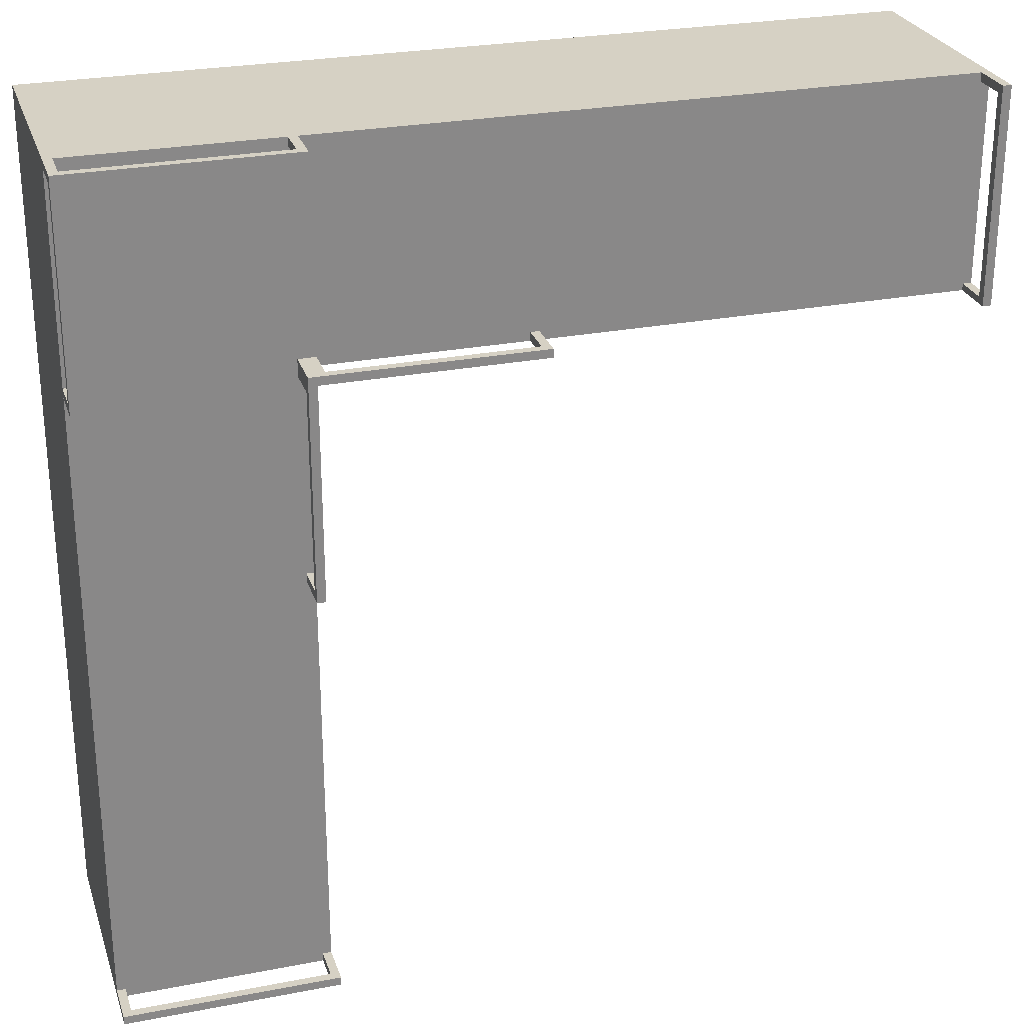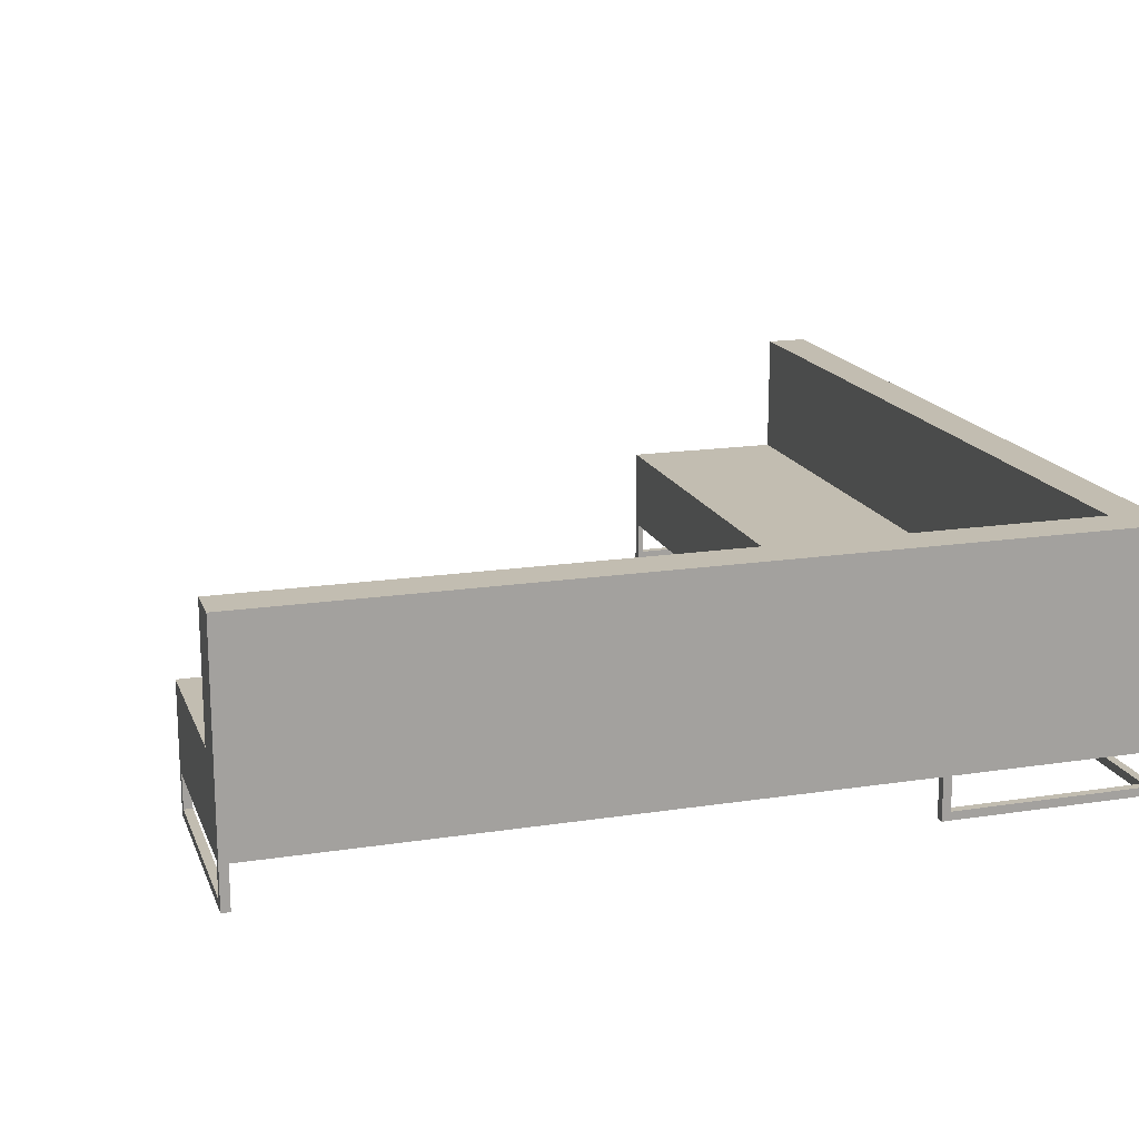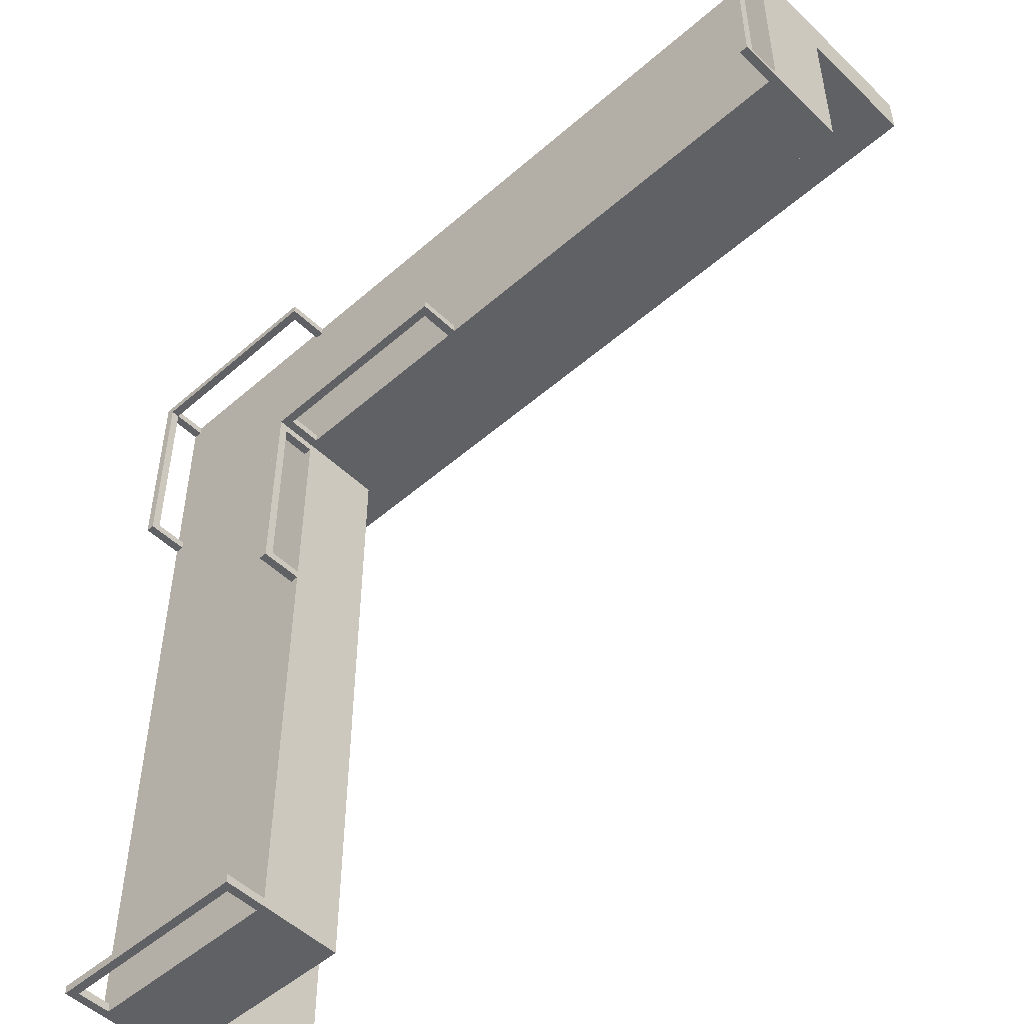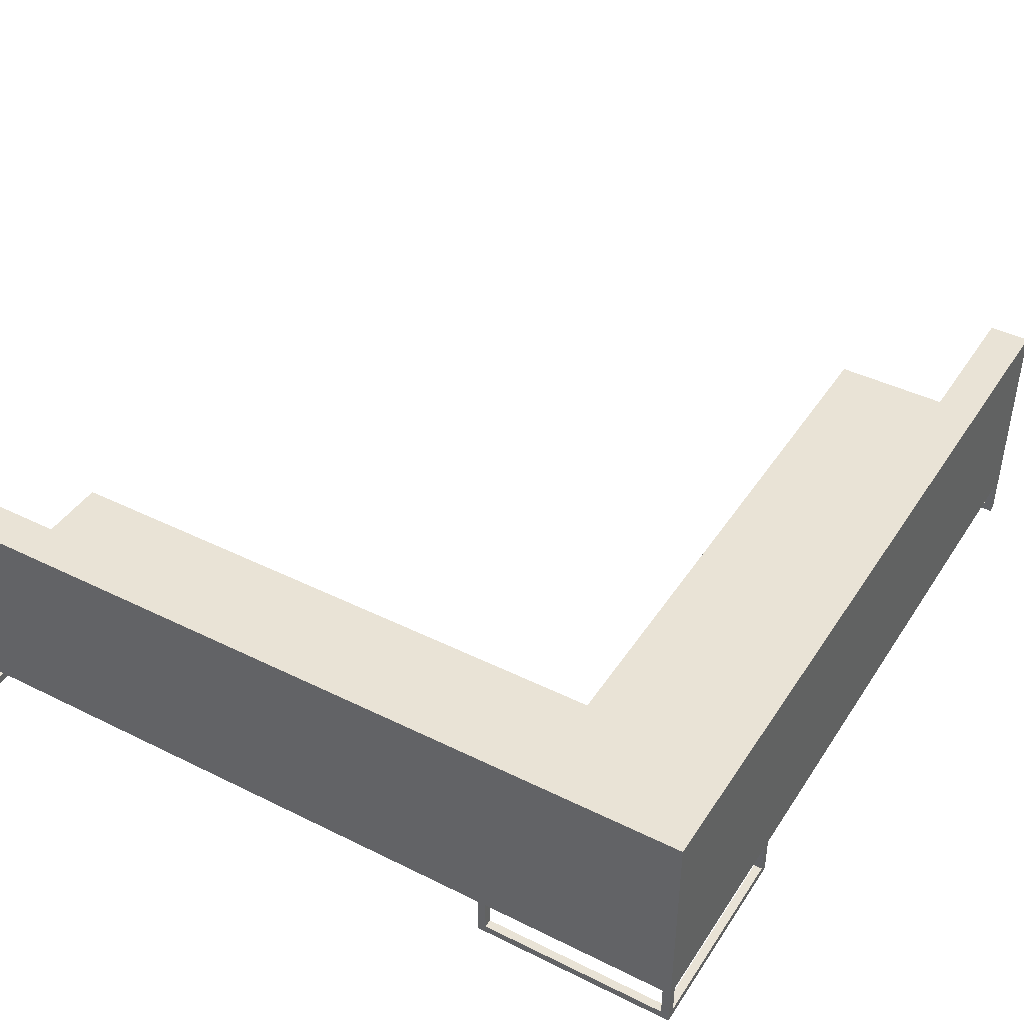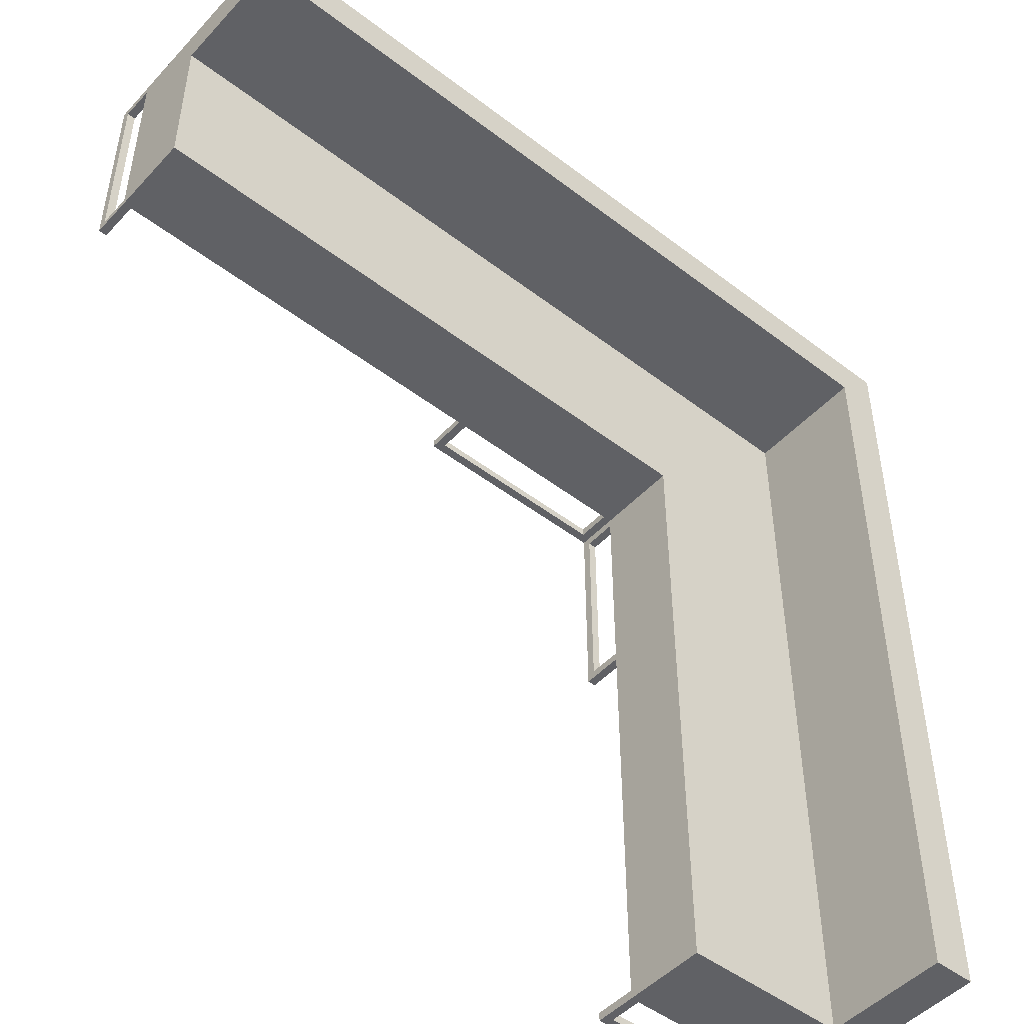
<metadata>
{"format":"obj","ext":"obj","renderer":"f3d","projection":"perspective","resolution":1024,"background":"white","views":[{"elev":26.9,"azim":-16.7,"up":"+Z"},{"elev":17.0,"azim":-107.1,"up":"+Y"},{"elev":-50.4,"azim":43.7,"up":"+Z"},{"elev":42.3,"azim":-59.4,"up":"+Y"},{"elev":-48.5,"azim":139.5,"up":"+Z"}]}
</metadata>
<code>
v -0.2262 -0.02977 0.0596
v -0.2331 -0.02977 0.06652
v -0.2331 -0.02977 0.0596
v -0.2262 -0.02977 0.06652
v -0.2331 0.1432 0.06128
v -0.2262 -0.02977 -0.4523
v -0.2331 -0.02977 0.2256
v -0.2331 0.1432 -0.06884
v -0.2331 -0.02977 -0.4523
v -0.2262 -0.02977 0.2256
v -0.2331 -0.02977 0.2325
v -0.1985 0.1432 0.06128
v -0.2262 -0.02977 0.2325
v -0.2331 0.1432 0.2325
v -0.1985 0.1432 -0.06884
v -0.1985 0.1432 0.1979
v -0.2331 0.1432 -0.199
v -0.06708 -0.02977 -0.4592
v -0.2262 -0.02977 -0.4592
v -0.06708 -0.02977 0.2325
v 0.4586 0.03941 0.2325
v -0.1985 0.03941 -0.06884
v -0.1985 0.03941 0.06128
v -0.2331 0.1432 -0.3291
v -0.2331 0.1432 -0.4592
v -0.2331 -0.02977 -0.4592
v -0.2331 0.03941 -0.4592
v -0.06708 -0.02977 0.2256
v 0.4586 0.1432 0.2325
v -0.06016 0.1432 0.2325
v -0.1985 0.03941 -0.199
v -0.1985 0.1432 -0.199
v -0.1985 0.03941 0.1979
v -0.06708 -0.02977 0.06819
v -0.06016 -0.02977 -0.4592
v -0.06016 -0.02977 0.2325
v 0.4586 0.03941 0.1979
v 0.3289 0.1432 0.2325
v 0.06953 0.1432 0.2325
v -0.06016 0.1432 0.1979
v -0.06016 0.03941 0.06128
v -0.06016 0.03941 -0.06884
v -0.06016 0.03941 0.1979
v -0.1985 0.1432 -0.3291
v -0.1985 0.03941 -0.4592
v -0.06708 -0.02977 -0.4523
v -0.06016 -0.02977 0.2256
v -0.06016 0.03941 -0.4592
v 0.4517 -0.02977 0.2325
v 0.4586 0.1432 0.1979
v 0.4586 -0.02977 0.2256
v 0.3289 0.1432 0.1979
v 0.1992 0.1432 0.2325
v -0.1985 0.03941 -0.3291
v -0.06016 0.03941 -0.199
v -0.1985 0.1432 -0.4592
v -0.06708 -0.02977 -0.1117
v -0.0532 -0.02977 0.06819
v -0.06016 -0.02977 -0.4523
v 0.4586 -0.02977 0.2325
v 0.4586 -0.02977 0.06652
v 0.1992 0.1432 0.1979
v 0.06953 0.1432 0.1979
v 0.06953 0.03941 0.1979
v -0.06016 -0.02977 0.05436
v 0.06953 0.03941 0.06128
v -0.06016 -0.02977 -0.1047
v -0.06016 0.03941 -0.3291
v -0.06708 -0.02977 -0.1047
v 0.1059 -0.02977 0.06819
v 0.3289 0.03941 0.1979
v 0.4586 0.03941 0.06128
v -0.06016 -0.02977 0.06128
v -0.06016 -0.02977 -0.1117
v -0.06708 -0.02977 0.05436
v 0.1059 -0.02977 0.06128
v 0.1128 -0.02977 0.06819
v 0.3289 0.03941 0.06128
v 0.4586 -0.02977 0.06128
v 0.1992 0.03941 0.1979
v -0.0532 -0.02977 0.06128
v 0.1992 0.03941 0.06128
v -0.06708 -0.02977 0.06128
v 0.4517 -0.02977 0.06652
v 0.4517 -0.02977 0.2256
v 0.4517 -0.02977 0.06128
v 0.1128 -0.02977 0.06128
v -0.2331 -0.05743 0.06652
v -0.2331 -0.06435 0.0596
v -0.2331 -0.05743 0.2256
v -0.2331 -0.06435 0.2325
v -0.2262 -0.05743 0.2325
v -0.06708 -0.05743 0.2325
v -0.2262 -0.06435 0.2325
v -0.2331 -0.06435 -0.4523
v -0.2331 -0.06435 -0.4592
v -0.2262 -0.05743 -0.4592
v -0.06016 -0.06435 0.2325
v -0.06016 -0.06435 -0.4592
v -0.06708 -0.05743 -0.4592
v -0.06016 -0.05743 0.05436
v -0.06016 -0.06435 -0.1117
v -0.0532 -0.05743 0.06128
v -0.06016 -0.06435 0.06128
v -0.06016 -0.05743 -0.1047
v 0.1059 -0.05743 0.06128
v 0.1128 -0.06435 0.06128
v -0.2262 -0.05743 0.06652
v -0.2262 -0.06435 0.0596
v -0.2262 -0.05743 -0.4523
v -0.2262 -0.06435 0.2256
v -0.2262 -0.05743 0.2256
v -0.06016 -0.06435 -0.4523
v -0.06708 -0.05743 0.2256
v -0.06016 -0.06435 0.2256
v -0.06708 -0.05743 -0.4523
v -0.0532 -0.05743 0.06819
v 0.4517 -0.0643 0.2325
v 0.4586 -0.05743 0.2256
v -0.06708 -0.06435 -0.1117
v -0.06708 -0.06435 0.06819
v 0.4586 -0.0643 0.2325
v -0.06708 -0.05743 -0.1047
v 0.1128 -0.06435 0.06819
v -0.06708 -0.06435 0.06128
v 0.4586 -0.0643 0.06128
v 0.4517 -0.05743 0.2256
v 0.1059 -0.05743 0.06819
v 0.4517 -0.05743 0.06652
v -0.06708 -0.05743 0.05436
v 0.4517 -0.0643 0.06128
v 0.4586 -0.05743 0.06652
g mesh1_mesh1-geometry
f 1 2 3
f 2 1 4
f 2 5 3
f 3 6 1
f 1 6 4
f 4 7 2
f 7 5 2
f 3 5 8
f 6 3 9
f 4 6 10
f 7 4 10
f 11 5 7
f 12 8 5
f 3 8 9
f 10 6 13
f 5 11 14
f 8 12 15
f 12 5 16
f 9 8 17
f 18 6 19
f 13 6 20
f 11 21 14
f 14 16 5
f 12 22 15
f 15 17 8
f 16 23 12
f 9 17 24
f 9 25 26
f 27 19 26
f 6 18 28
f 19 27 18
f 20 6 28
f 20 21 13
f 13 21 11
f 14 21 29
f 16 14 30
f 22 12 23
f 31 15 22
f 17 15 32
f 23 16 33
f 32 24 17
f 9 24 25
f 26 25 27
f 28 18 34
f 18 27 35
f 36 21 20
f 37 29 21
f 14 29 38
f 14 39 30
f 16 30 40
f 41 22 23
f 15 31 32
f 42 31 22
f 16 43 33
f 43 23 33
f 24 32 44
f 44 25 24
f 25 45 27
f 34 18 46
f 28 34 47
f 35 27 48
f 49 21 36
f 29 37 50
f 21 51 37
f 29 52 38
f 14 38 53
f 14 53 39
f 39 40 30
f 43 16 40
f 22 41 42
f 23 43 41
f 54 32 31
f 31 42 55
f 32 54 44
f 25 44 56
f 45 25 56
f 48 27 45
f 34 46 57
f 47 34 58
f 48 59 35
f 47 58 36
f 21 49 60
f 36 58 49
f 37 52 50
f 52 29 50
f 51 21 60
f 37 51 61
f 62 38 52
f 38 62 53
f 53 63 39
f 40 39 63
f 40 64 43
f 41 65 42
f 43 66 41
f 55 54 31
f 42 67 55
f 45 44 54
f 44 45 56
f 59 57 46
f 45 68 48
f 34 57 69
f 68 59 48
f 49 58 70
f 52 37 71
f 37 61 72
f 71 62 52
f 63 53 62
f 64 40 63
f 66 43 64
f 65 41 73
f 42 65 67
f 72 41 66
f 54 55 68
f 55 67 74
f 68 45 54
f 57 59 74
f 34 69 75
f 55 59 68
f 70 58 76
f 49 70 77
f 37 78 71
f 72 61 79
f 78 37 72
f 62 71 80
f 80 63 62
f 63 80 64
f 80 66 64
f 41 81 73
f 75 67 65
f 79 41 72
f 72 66 82
f 55 74 59
f 67 75 69
f 34 75 83
f 76 58 81
f 49 84 85
f 49 77 86
f 78 80 71
f 72 82 78
f 66 80 82
f 81 41 76
f 86 41 79
f 49 86 84
f 76 41 87
f 86 77 87
f 80 78 82
f 87 41 86
g mesh1_mesh1-geometry
f 3 2 1
f 4 1 2
f 3 5 2
f 2 88 3
f 1 6 3
f 4 6 1
f 2 7 4
f 2 5 7
f 8 5 3
f 3 88 89
f 9 3 6
f 10 6 4
f 10 4 7
f 7 5 11
f 5 8 12
f 9 8 3
f 88 90 89
f 6 19 9
f 13 6 10
f 14 11 5
f 11 91 7
f 15 12 8
f 16 5 12
f 17 8 9
f 89 90 91
f 26 9 19
f 19 6 18
f 20 6 13
f 90 7 91
f 14 21 11
f 5 16 14
f 11 92 91
f 15 22 12
f 8 17 15
f 12 23 16
f 24 17 9
f 91 93 94
f 95 9 96
f 26 25 9
f 26 96 9
f 19 26 97
f 26 19 27
f 28 18 6
f 18 27 19
f 28 6 20
f 13 21 20
f 13 92 11
f 11 21 13
f 29 21 14
f 30 14 16
f 93 91 92
f 23 12 22
f 22 15 31
f 32 15 17
f 33 16 23
f 17 24 32
f 25 24 9
f 94 93 98
f 27 25 26
f 26 96 97
f 34 18 28
f 35 27 18
f 20 21 36
f 21 29 37
f 38 29 14
f 30 39 14
f 40 30 16
f 23 22 41
f 32 31 15
f 22 31 42
f 33 43 16
f 33 23 43
f 44 32 24
f 24 25 44
f 36 98 93
f 97 99 100
f 27 45 25
f 99 97 96
f 46 18 34
f 47 34 28
f 48 27 35
f 18 46 35
f 18 100 35
f 36 21 49
f 20 36 93
f 50 37 29
f 37 51 21
f 38 52 29
f 53 38 14
f 39 53 14
f 30 40 39
f 40 16 43
f 42 41 22
f 41 43 23
f 31 32 54
f 55 42 31
f 44 54 32
f 56 44 25
f 35 100 99
f 56 25 45
f 45 27 48
f 57 46 34
f 58 34 47
f 35 59 48
f 59 35 46
f 36 58 47
f 60 49 21
f 49 58 36
f 50 52 37
f 50 29 52
f 60 21 51
f 61 51 37
f 52 38 62
f 53 62 38
f 39 63 53
f 63 39 40
f 43 64 40
f 42 65 41
f 41 66 43
f 31 54 55
f 55 67 42
f 54 44 45
f 56 45 44
f 46 57 59
f 48 68 45
f 69 57 34
f 48 59 68
f 70 58 49
f 71 37 52
f 72 61 37
f 52 62 71
f 62 53 63
f 63 40 64
f 64 43 66
f 73 41 65
f 67 65 42
f 66 41 72
f 68 55 54
f 74 67 55
f 54 45 68
f 74 59 57
f 75 69 34
f 68 59 55
f 76 58 70
f 77 70 49
f 71 78 37
f 79 61 72
f 72 37 78
f 80 71 62
f 62 63 80
f 64 80 63
f 64 66 80
f 73 81 41
f 101 73 65
f 65 67 75
f 72 41 79
f 82 66 72
f 74 102 67
f 59 74 55
f 69 75 67
f 83 75 34
f 81 58 76
f 81 73 103
f 85 84 49
f 86 77 49
f 71 80 78
f 78 82 72
f 82 80 66
f 76 41 81
f 73 101 104
f 79 41 86
f 67 102 105
f 73 104 103
f 84 86 49
f 76 106 87
f 87 41 76
f 87 77 86
f 82 78 80
f 102 104 101
f 86 41 87
f 105 102 101
f 103 107 106
f 107 103 104
f 87 106 107
g mesh1_mesh1-geometry
f 3 88 2
f 89 1 3
f 3 1 89
f 1 108 4
f 4 108 1
f 108 2 4
f 4 2 108
f 89 88 3
f 2 108 88
f 88 108 2
f 1 89 109
f 109 89 1
f 109 108 1
f 1 108 109
f 89 90 88
f 108 90 88
f 88 90 108
f 89 94 109
f 109 94 89
f 110 9 6
f 6 9 110
f 9 19 6
f 111 108 109
f 109 108 111
f 10 11 7
f 7 11 10
f 90 10 7
f 7 10 90
f 7 91 11
f 91 90 89
f 90 108 112
f 112 108 90
f 94 89 91
f 91 89 94
f 109 94 111
f 111 94 109
f 110 95 9
f 9 95 110
f 19 110 6
f 6 110 19
f 19 9 26
f 108 111 112
f 112 111 108
f 10 92 13
f 13 92 10
f 11 10 13
f 13 10 11
f 10 90 112
f 112 90 10
f 91 7 90
f 91 92 11
f 94 93 91
f 98 111 94
f 94 111 98
f 95 110 113
f 113 110 95
f 96 9 95
f 110 19 97
f 97 19 110
f 9 96 26
f 97 26 19
f 112 111 114
f 114 111 112
f 92 10 112
f 112 10 92
f 11 92 13
f 92 91 93
f 98 93 94
f 111 98 115
f 115 98 111
f 116 113 110
f 110 113 116
f 113 96 95
f 95 96 113
f 100 110 97
f 97 110 100
f 97 96 26
f 115 114 111
f 111 114 115
f 114 92 112
f 112 92 114
f 47 20 28
f 28 20 47
f 20 114 28
f 28 114 20
f 92 114 93
f 93 114 92
f 93 98 36
f 98 47 115
f 115 47 98
f 113 116 59
f 59 116 113
f 110 100 116
f 116 100 110
f 96 113 99
f 99 113 96
f 100 99 97
f 96 97 99
f 35 46 18
f 35 100 18
f 114 115 47
f 47 115 114
f 20 47 36
f 36 47 20
f 114 47 28
f 28 47 114
f 114 20 93
f 93 20 114
f 93 36 20
f 47 98 36
f 36 98 47
f 59 116 46
f 46 116 59
f 35 113 59
f 59 113 35
f 100 46 116
f 116 46 100
f 113 35 99
f 99 35 113
f 99 100 35
f 46 100 18
f 18 100 46
f 46 35 59
f 117 34 58
f 58 34 117
f 34 73 58
f 58 73 34
f 118 60 49
f 49 60 118
f 49 51 60
f 60 51 49
f 51 60 119
f 119 60 51
f 85 61 51
f 51 61 85
f 69 120 57
f 57 120 69
f 74 69 57
f 57 69 74
f 117 121 34
f 34 121 117
f 81 117 58
f 58 117 81
f 73 34 83
f 83 34 73
f 58 73 81
f 81 73 58
f 60 118 122
f 122 118 60
f 85 118 49
f 49 118 85
f 51 49 85
f 85 49 51
f 122 119 60
f 60 119 122
f 119 85 51
f 51 85 119
f 61 85 84
f 84 85 61
f 83 65 73
f 73 65 83
f 65 73 101
f 69 74 67
f 67 74 69
f 67 102 74
f 120 74 57
f 57 74 120
f 123 120 69
f 69 120 123
f 121 117 124
f 124 117 121
f 125 34 121
f 121 34 125
f 117 81 103
f 103 81 117
f 34 125 83
f 83 125 34
f 103 73 81
f 118 126 122
f 122 126 118
f 118 85 127
f 127 85 118
f 70 106 76
f 76 106 70
f 87 70 76
f 76 70 87
f 77 128 70
f 70 128 77
f 70 87 77
f 77 87 70
f 119 122 126
f 126 122 119
f 85 119 127
f 127 119 85
f 84 79 61
f 61 79 84
f 129 61 84
f 84 61 129
f 61 126 79
f 79 126 61
f 65 83 75
f 75 83 65
f 104 101 73
f 65 130 101
f 101 130 65
f 130 65 75
f 75 65 130
f 105 69 67
f 67 69 105
f 105 102 67
f 74 120 102
f 102 120 74
f 130 120 123
f 123 120 130
f 69 105 123
f 123 105 69
f 75 83 130
f 130 83 75
f 128 124 117
f 117 124 128
f 124 125 121
f 121 125 124
f 106 117 103
f 103 117 106
f 83 125 130
f 130 125 83
f 103 104 73
f 126 118 131
f 131 118 126
f 118 127 131
f 131 127 118
f 106 70 128
f 128 70 106
f 87 106 76
f 124 128 77
f 77 128 124
f 87 124 77
f 77 124 87
f 119 126 132
f 132 126 119
f 119 129 127
f 127 129 119
f 79 84 86
f 86 84 79
f 61 129 132
f 132 129 61
f 86 129 84
f 84 129 86
f 132 126 61
f 61 126 132
f 126 86 79
f 79 86 126
f 101 104 102
f 130 105 101
f 101 105 130
f 101 102 105
f 120 104 102
f 102 104 120
f 130 125 120
f 120 125 130
f 105 130 123
f 123 130 105
f 117 106 128
f 128 106 117
f 125 124 104
f 104 124 125
f 106 107 103
f 104 103 107
f 86 126 131
f 131 126 86
f 131 127 129
f 129 127 131
f 107 106 87
f 124 87 107
f 107 87 124
f 129 119 132
f 132 119 129
f 131 129 86
f 86 129 131
f 104 120 125
f 125 120 104
f 104 124 107
f 107 124 104

</code>
